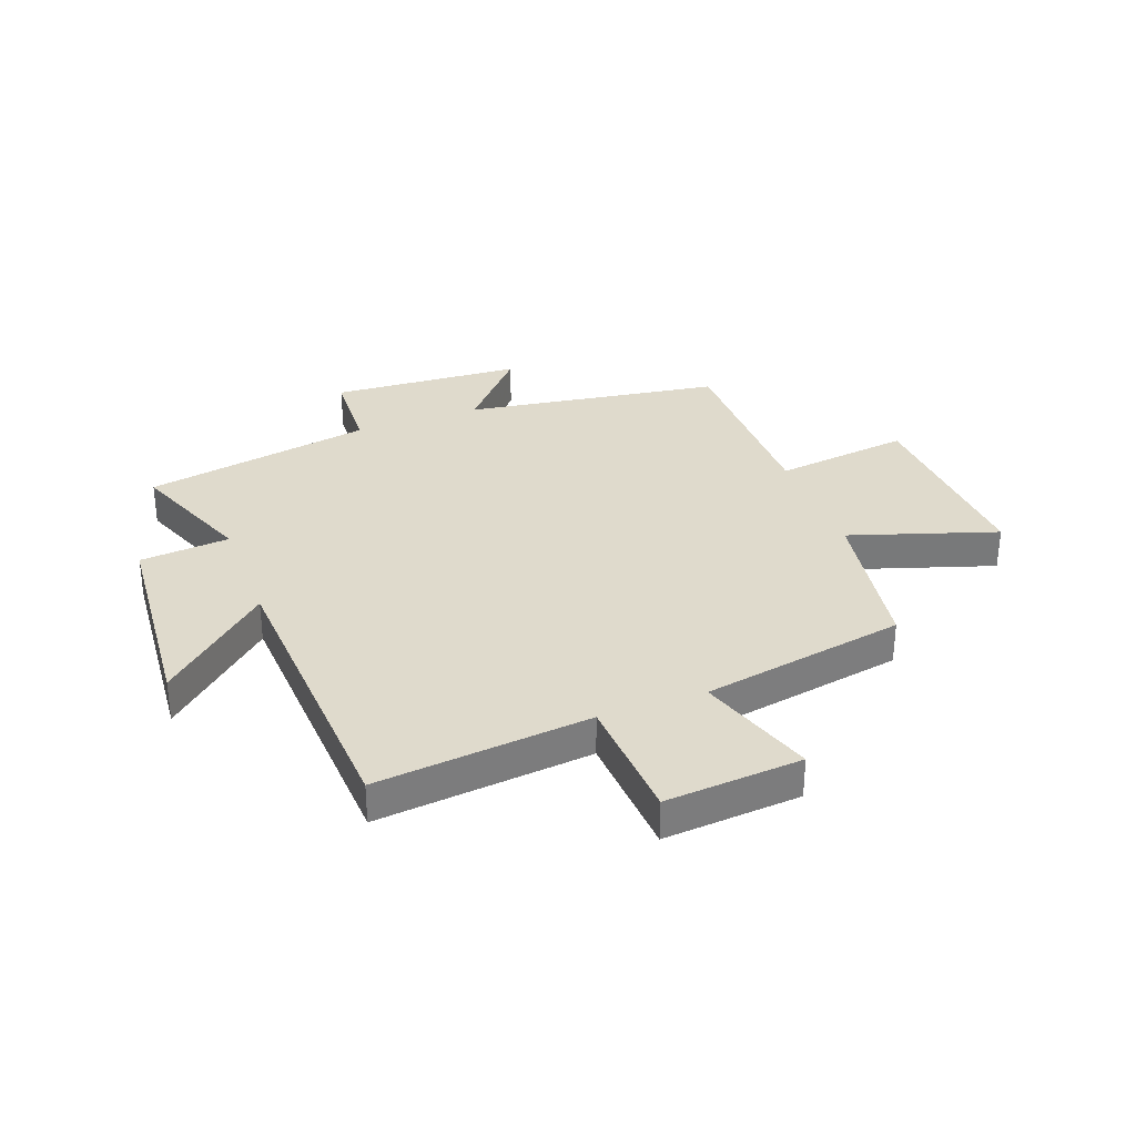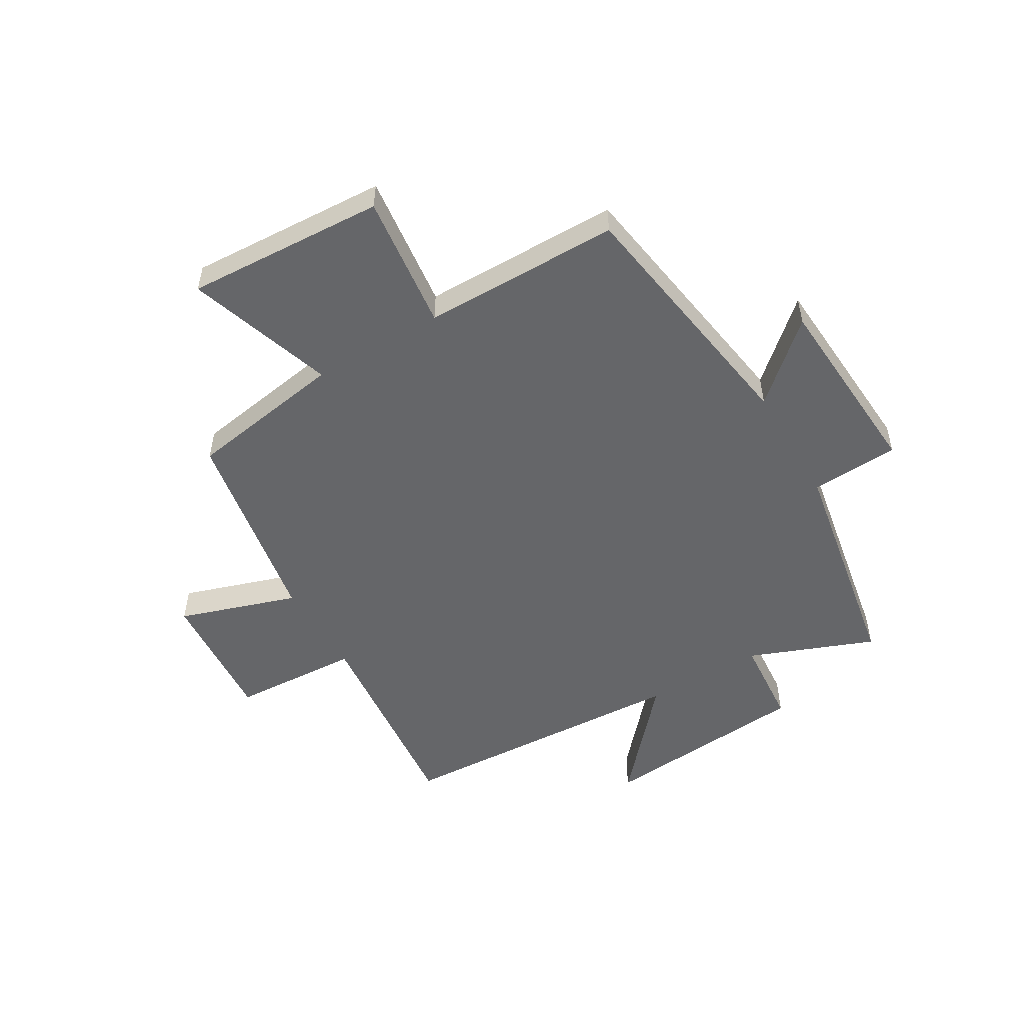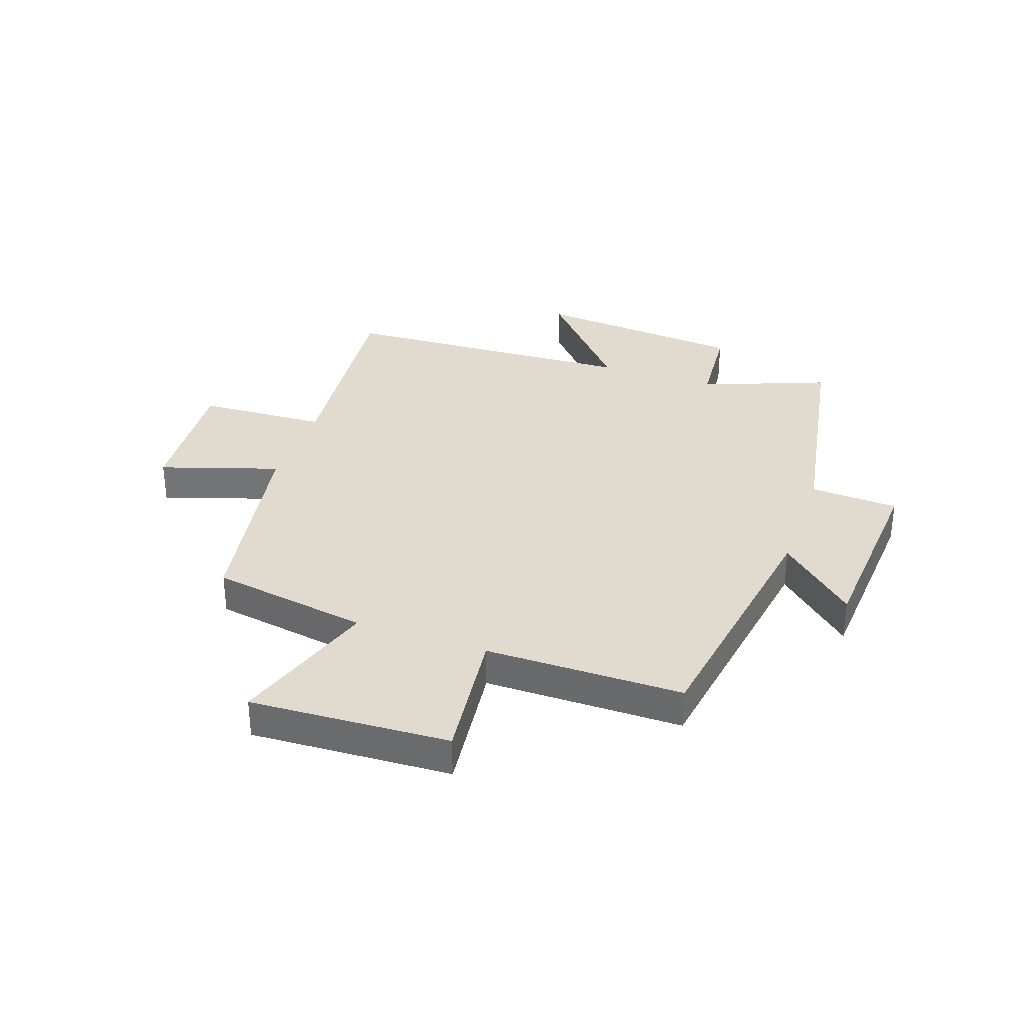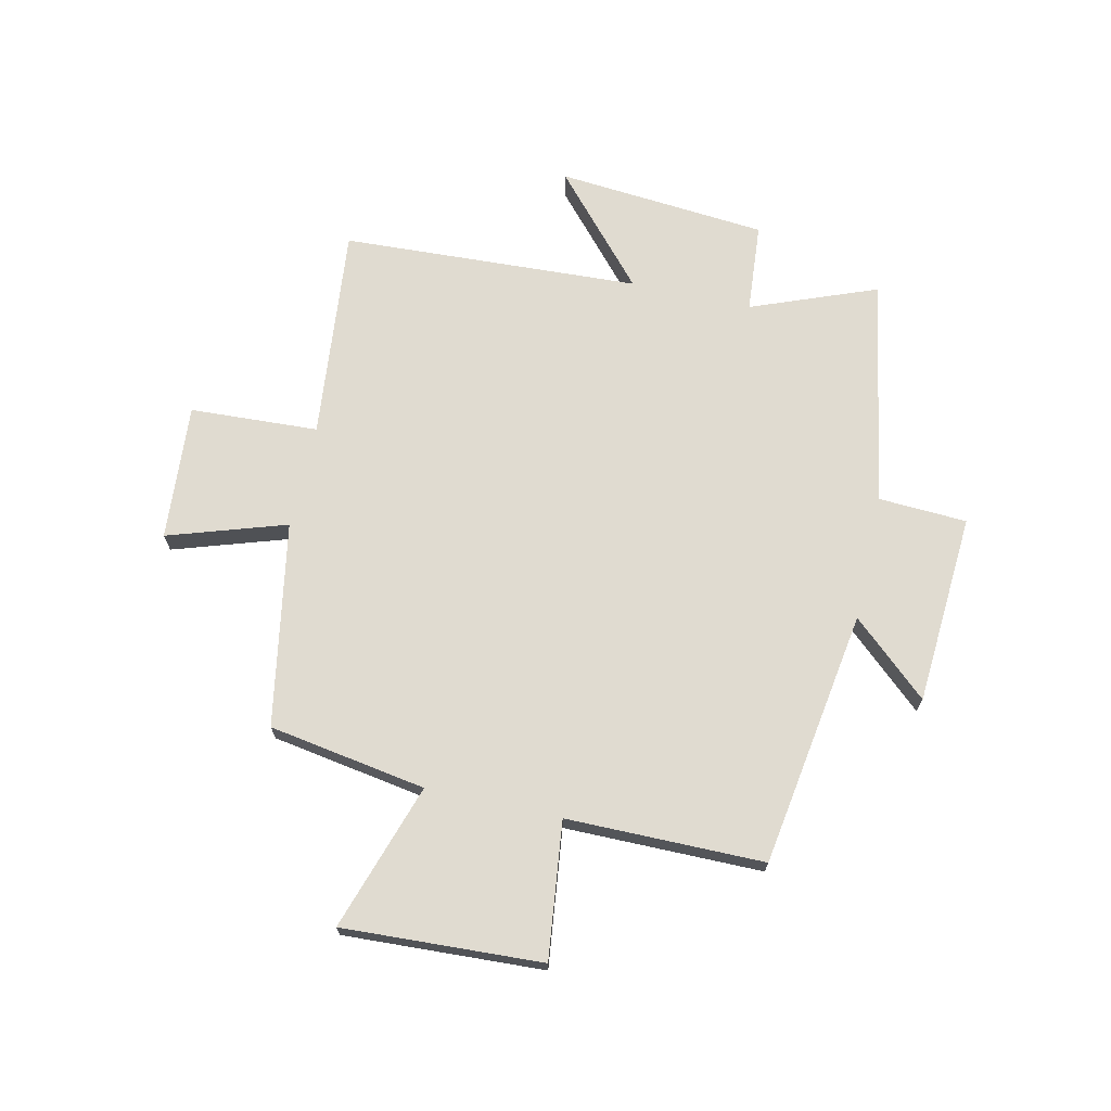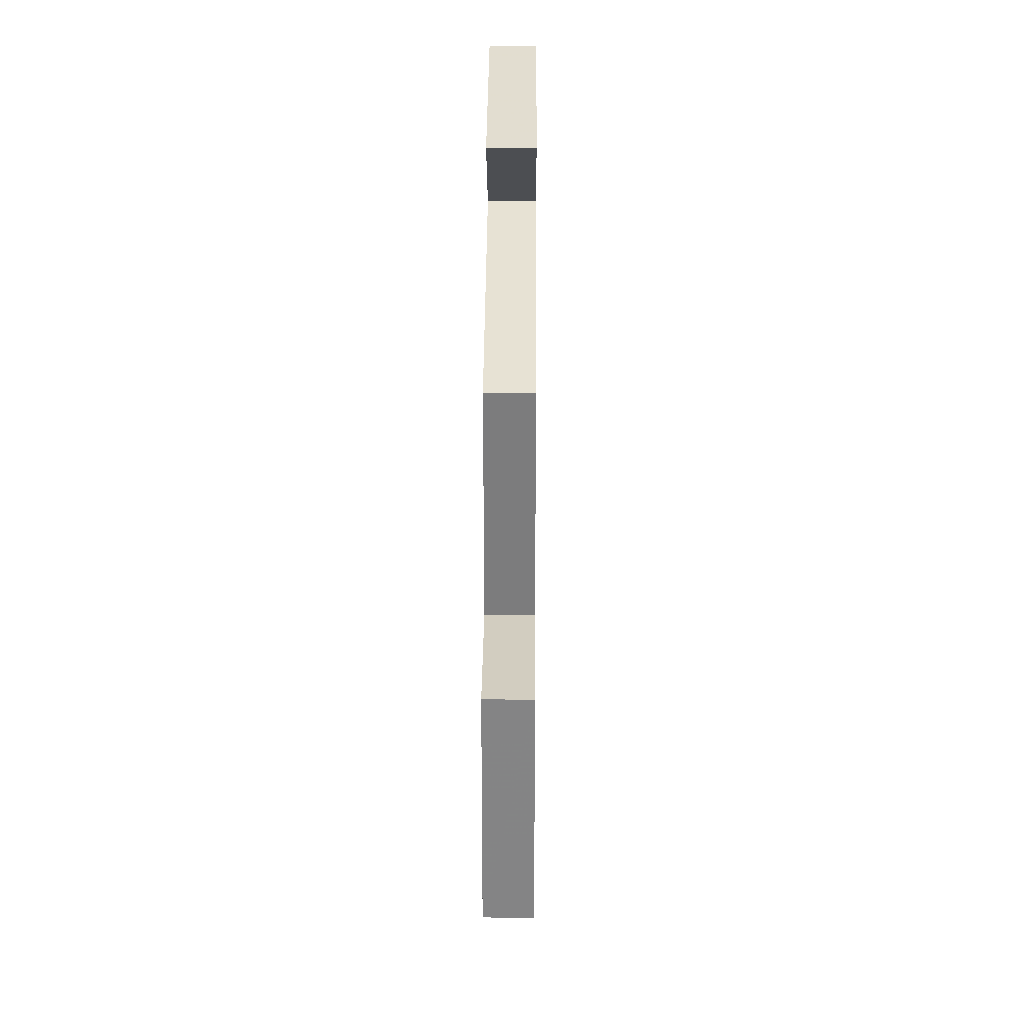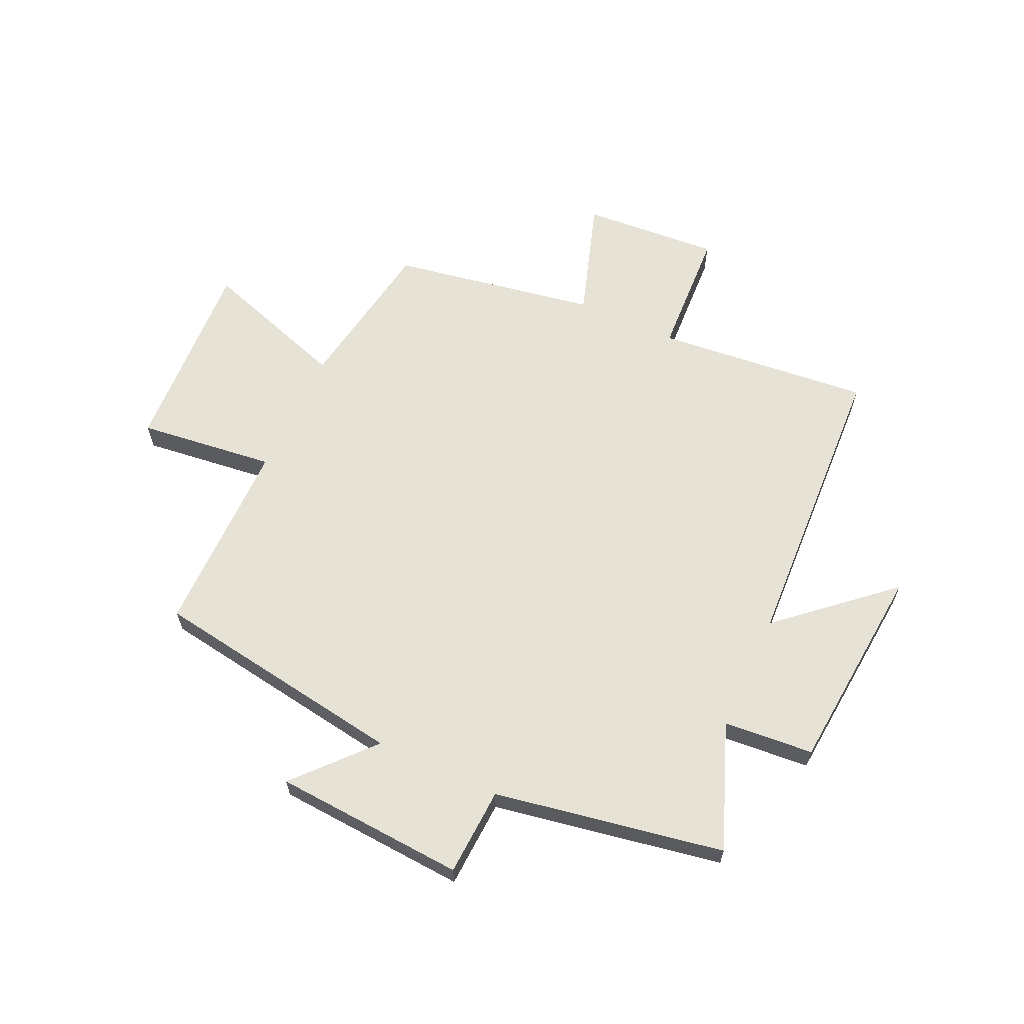
<metadata>
{"format":"obj","ext":"obj","renderer":"f3d","projection":"perspective","resolution":1024,"background":"white","views":[{"elev":32.5,"azim":159.4,"up":"+Y"},{"elev":-51.9,"azim":-59.5,"up":"+Y"},{"elev":33.7,"azim":-70.7,"up":"+Y"},{"elev":69.8,"azim":-77.4,"up":"+Y"},{"elev":31.3,"azim":-89.6,"up":"+Z"},{"elev":63.0,"azim":24.8,"up":"+Y"}]}
</metadata>
<code>
v -0.499 0.07 0.43
v -0.045 0.07 0.5
v -0.165 0.07 0.634
v 0.173 0.07 0.656
v 0.181 0.07 0.5
v 0.586 0.07 0.427
v 0.5 0.07 0.206
v 0.659 0.07 0.193
v 0.691 0.07 -0.179
v 0.5 0.07 -0.01
v 0.473 0.07 -0.538
v 0.094 0.07 -0.5
v 0.082 0.07 -0.727
v -0.16 0.07 -0.709
v -0.092 0.07 -0.5
v -0.454 0.07 -0.436
v -0.5 0.07 -0.157
v -0.759 0.07 -0.242
v -0.741 0.07 0.11
v -0.5 0.07 0.081
v -0.499 0 0.43
v -0.045 0 0.5
v -0.165 0 0.634
v 0.173 0 0.656
v 0.181 0 0.5
v 0.586 0 0.427
v 0.5 0 0.206
v 0.659 0 0.193
v 0.691 0 -0.179
v 0.5 0 -0.01
v 0.473 0 -0.538
v 0.094 0 -0.5
v 0.082 0 -0.727
v -0.16 0 -0.709
v -0.092 0 -0.5
v -0.454 0 -0.436
v -0.5 0 -0.157
v -0.759 0 -0.242
v -0.741 0 0.11
v -0.5 0 0.081
f 17 18 19 20
f 15 16 17 20
f 15 20 1 2
f 12 13 14 15
f 12 15 2
f 10 11 12 2
f 7 8 9 10
f 7 10 2 3
f 5 6 7
f 5 7 3
f 3 4 5
f 40 39 38 37
f 40 37 36 35
f 22 21 40 35
f 35 34 33 32
f 22 35 32
f 22 32 31 30
f 30 29 28 27
f 23 22 30 27
f 27 26 25
f 23 27 25
f 25 24 23
f 1 21 22 2
f 2 22 23 3
f 3 23 24 4
f 4 24 25 5
f 5 25 26 6
f 6 26 27 7
f 7 27 28 8
f 8 28 29 9
f 9 29 30 10
f 10 30 31 11
f 11 31 32 12
f 12 32 33 13
f 13 33 34 14
f 14 34 35 15
f 15 35 36 16
f 16 36 37 17
f 17 37 38 18
f 18 38 39 19
f 19 39 40 20
f 20 40 21 1

</code>
